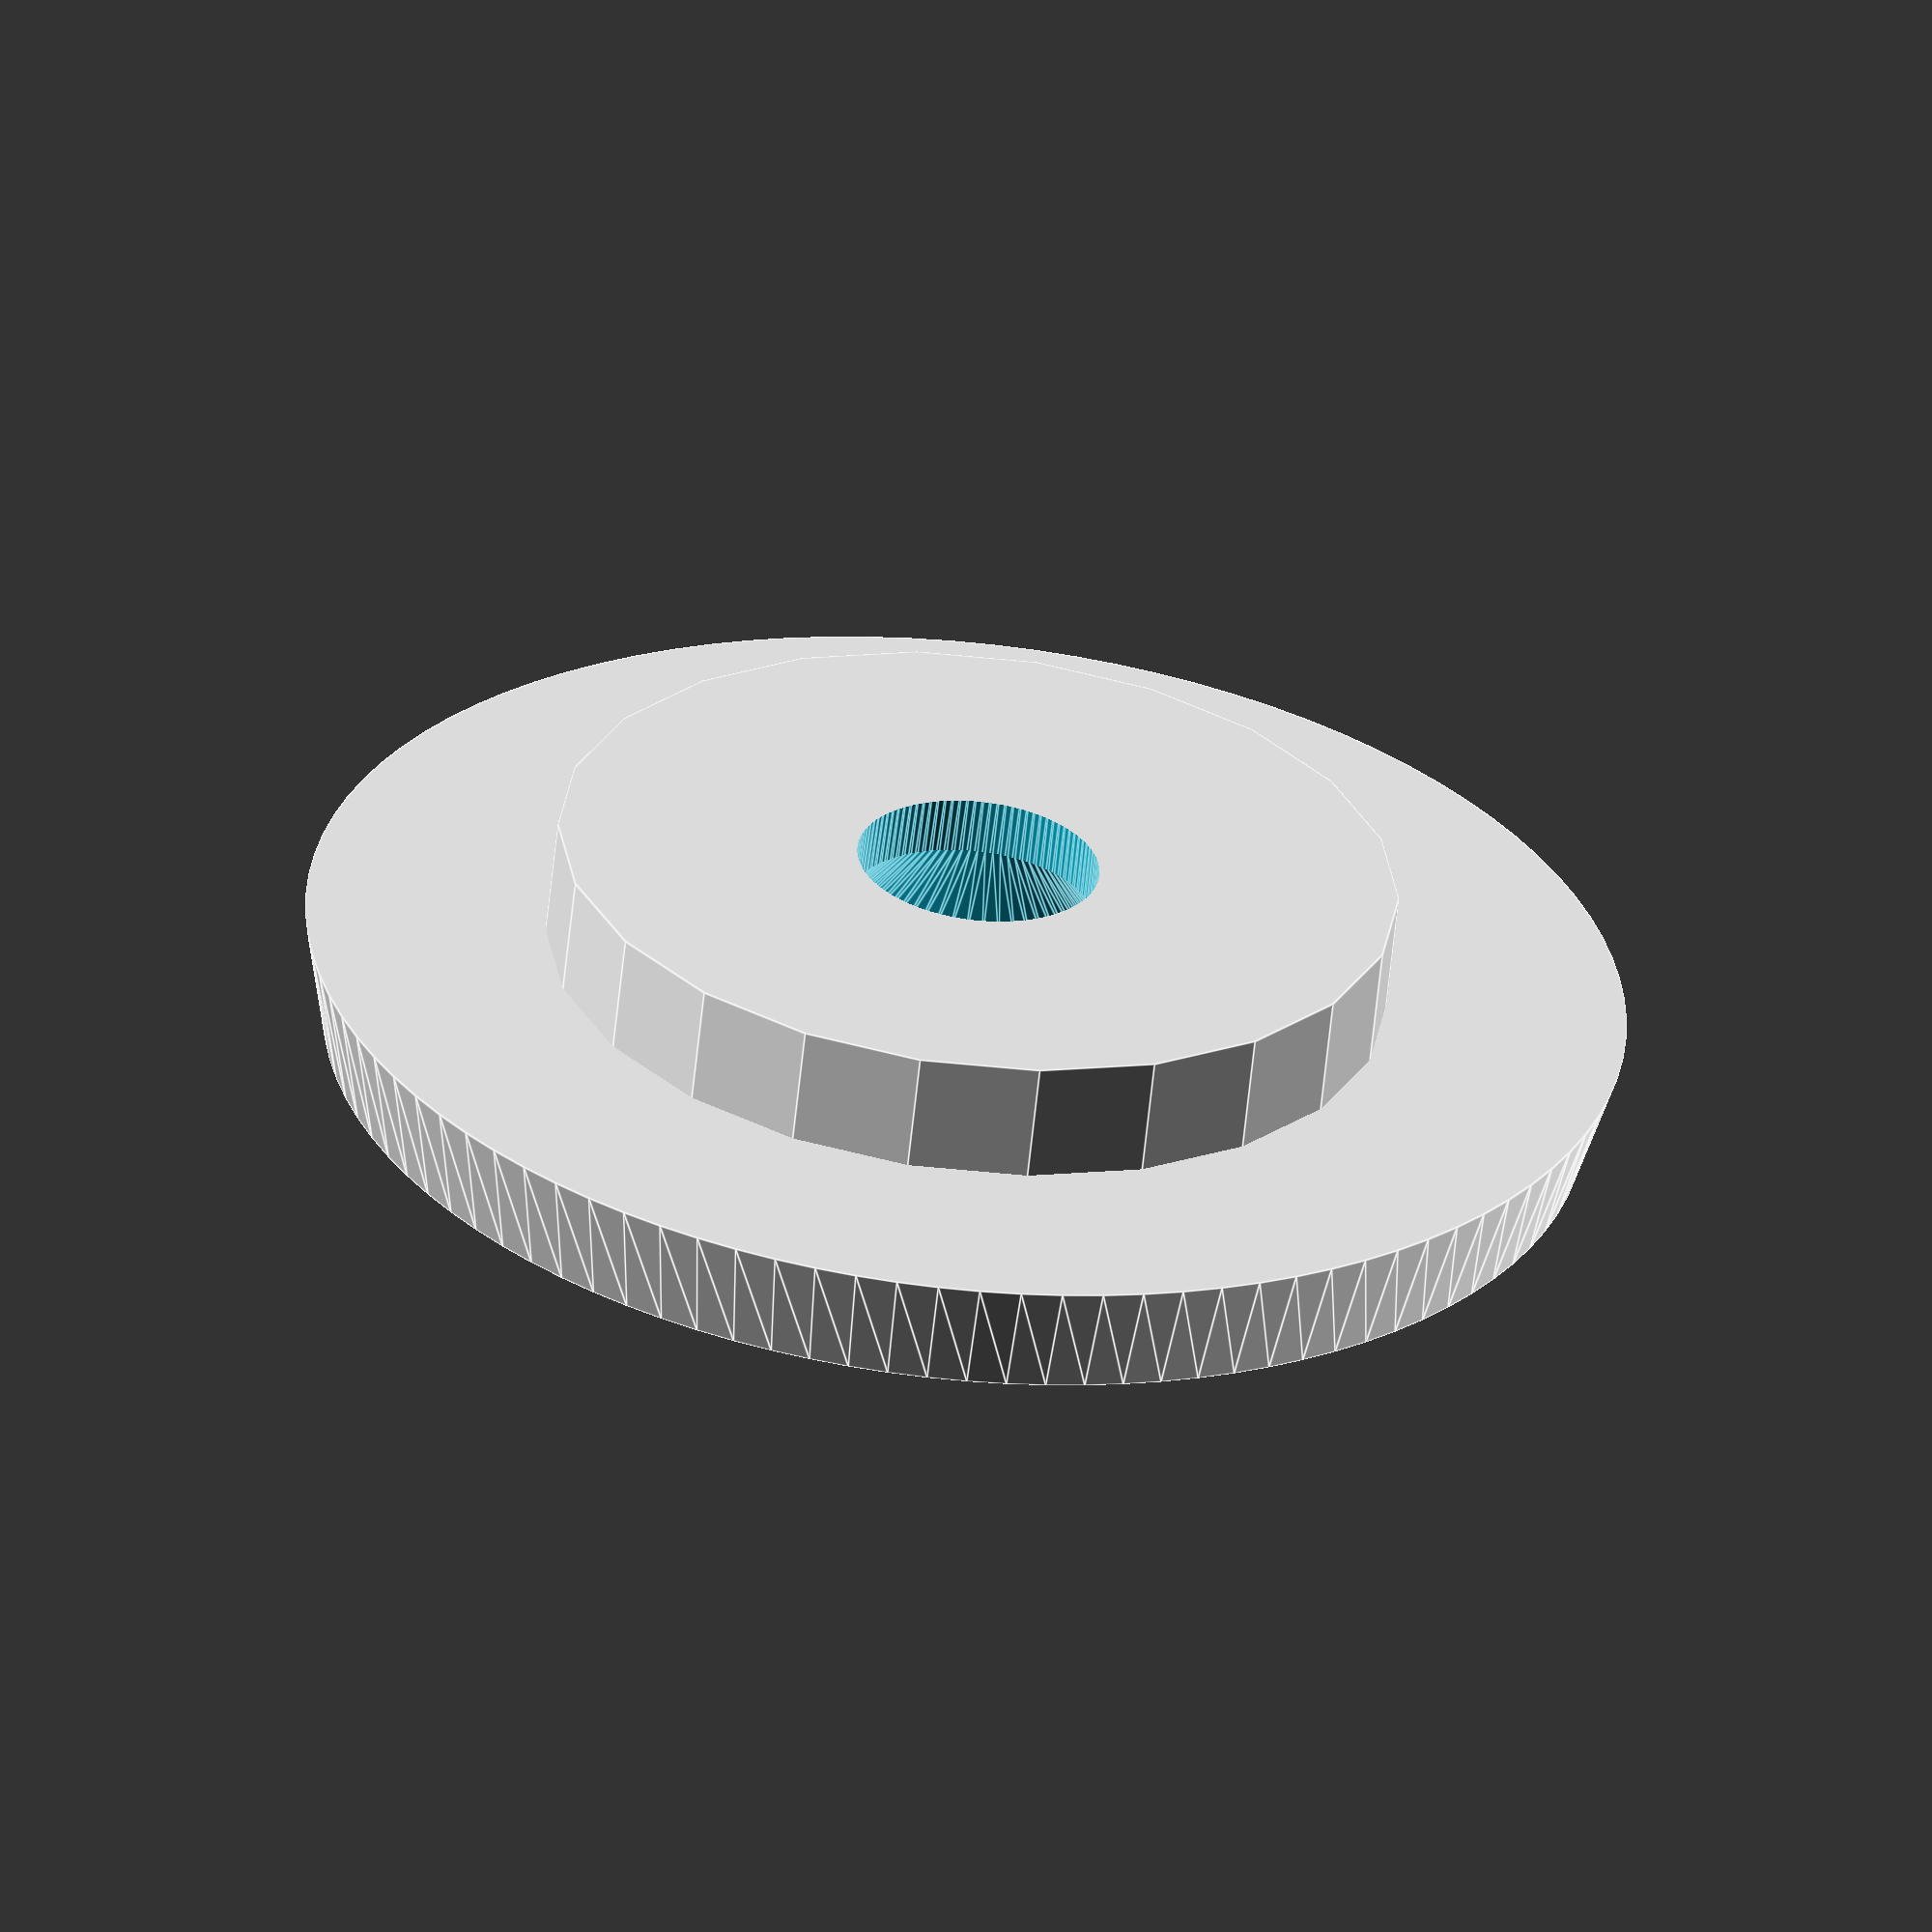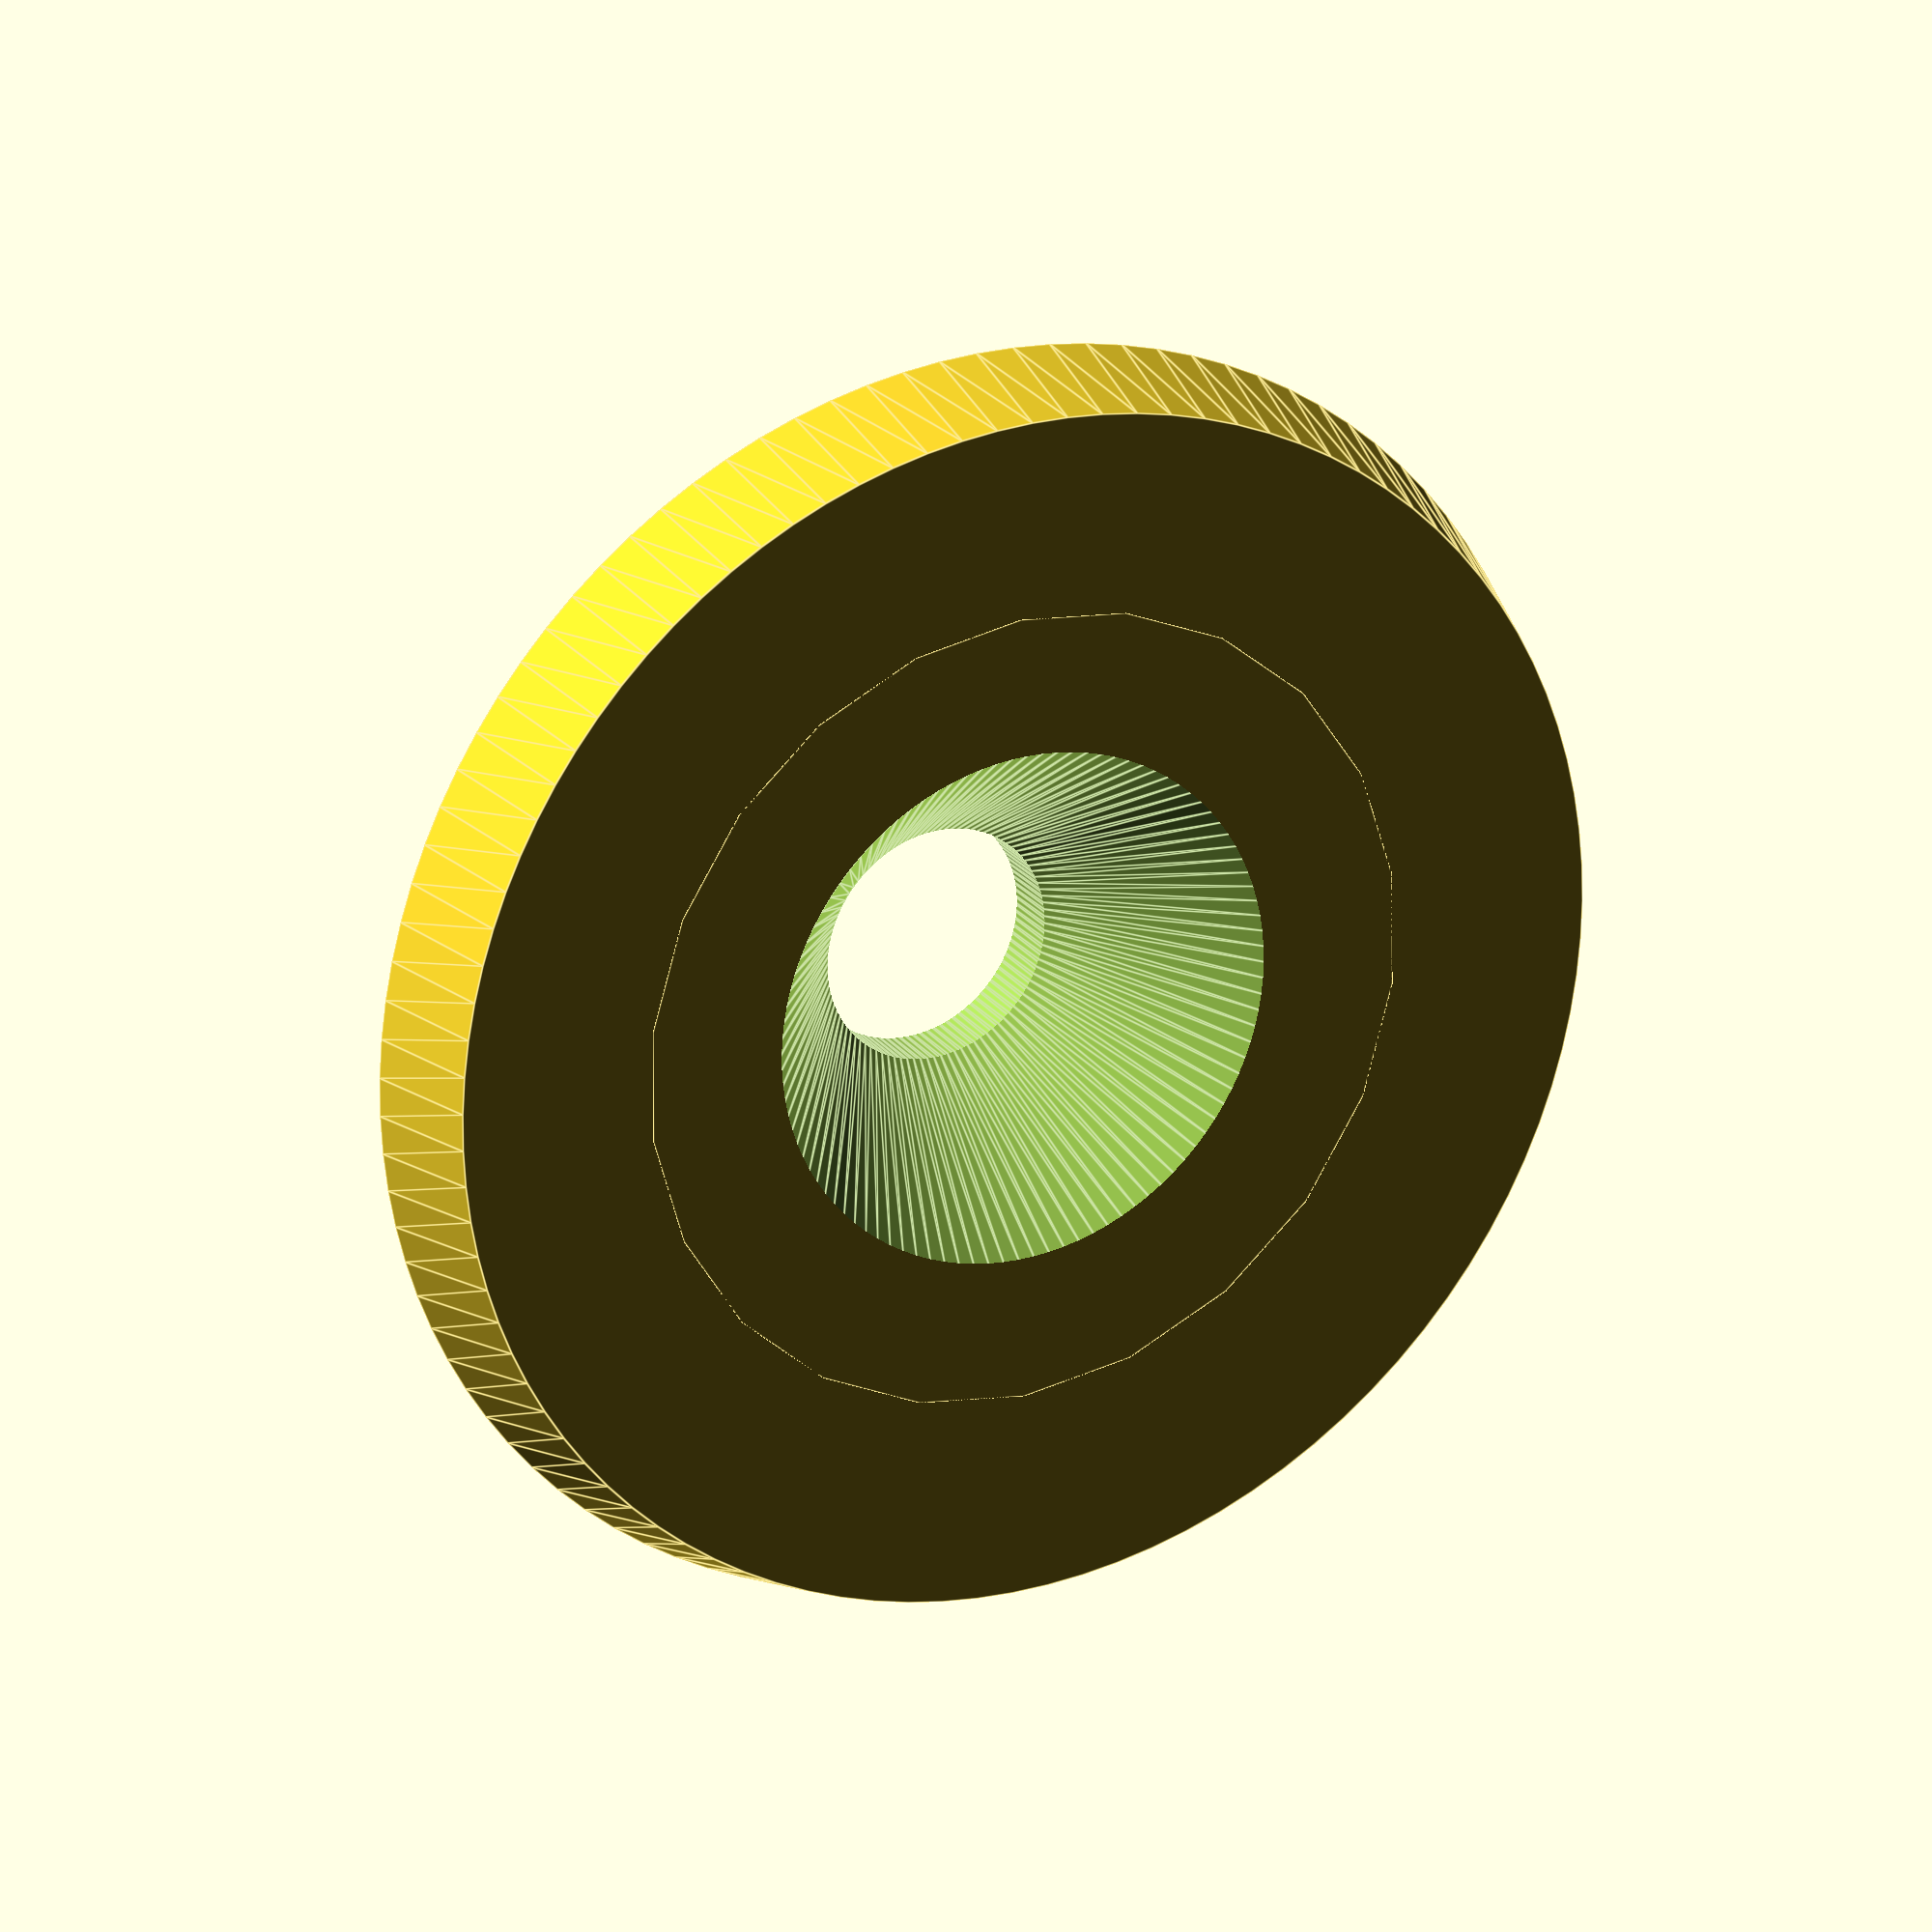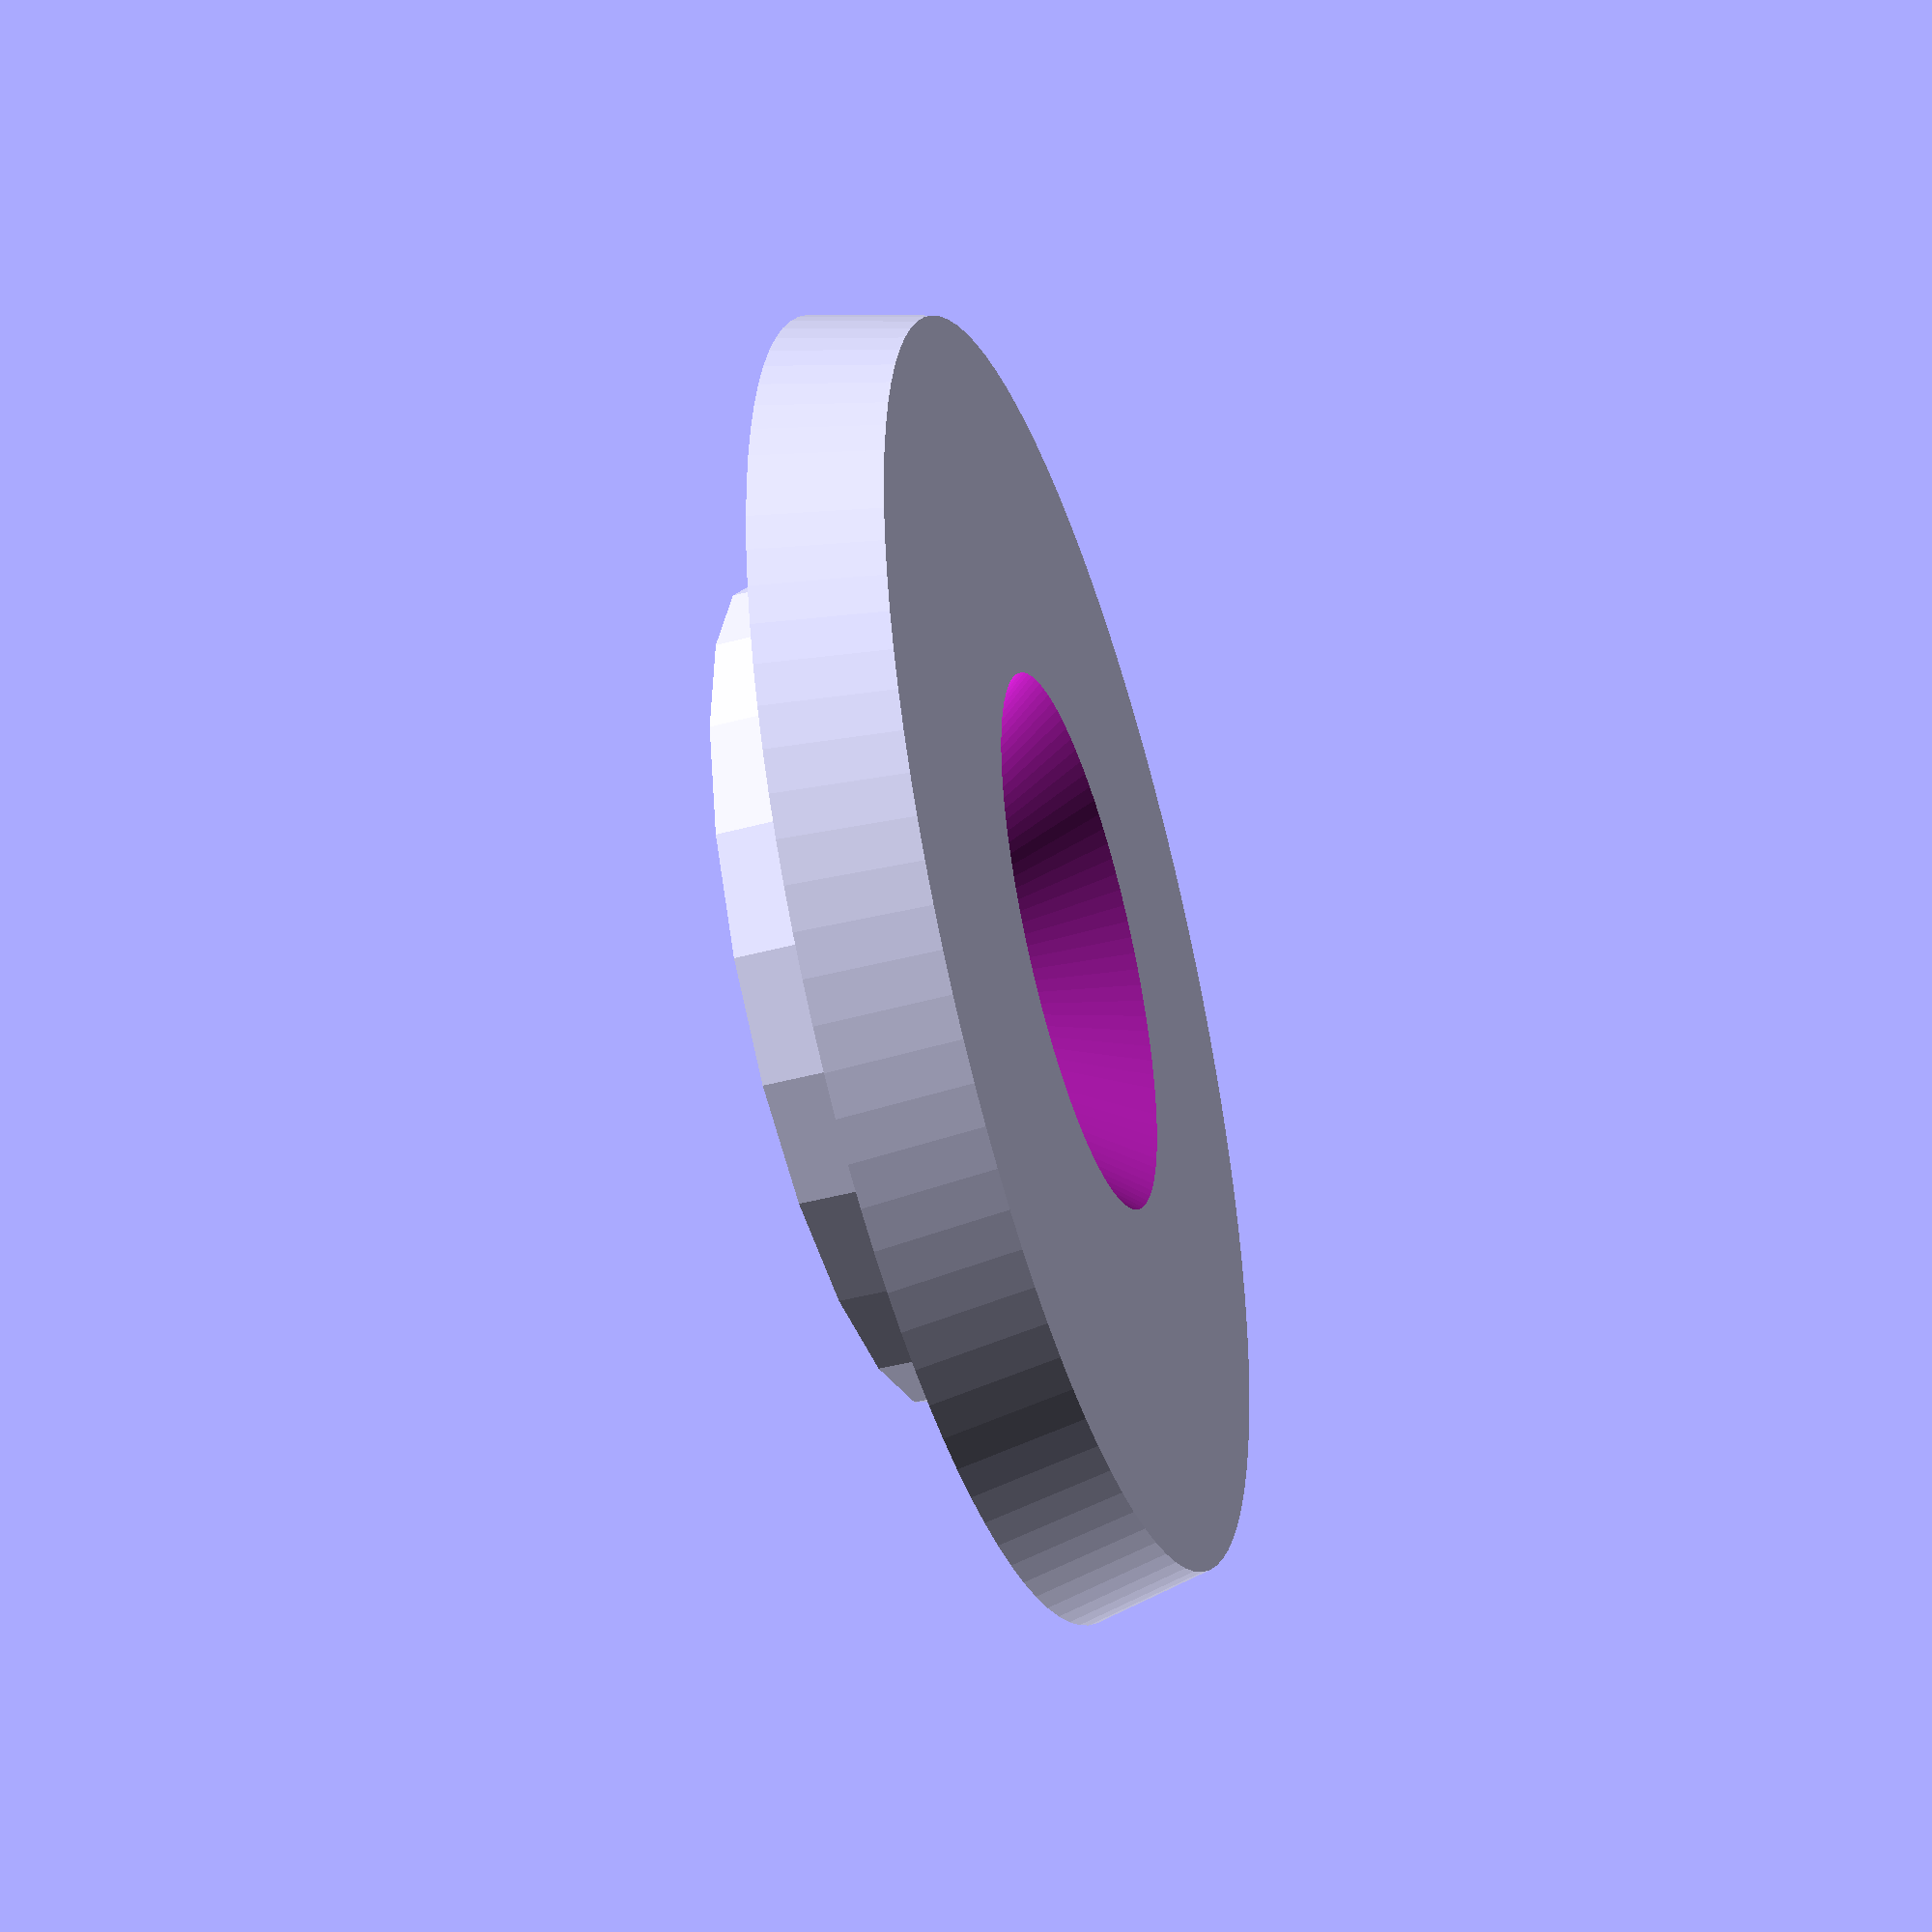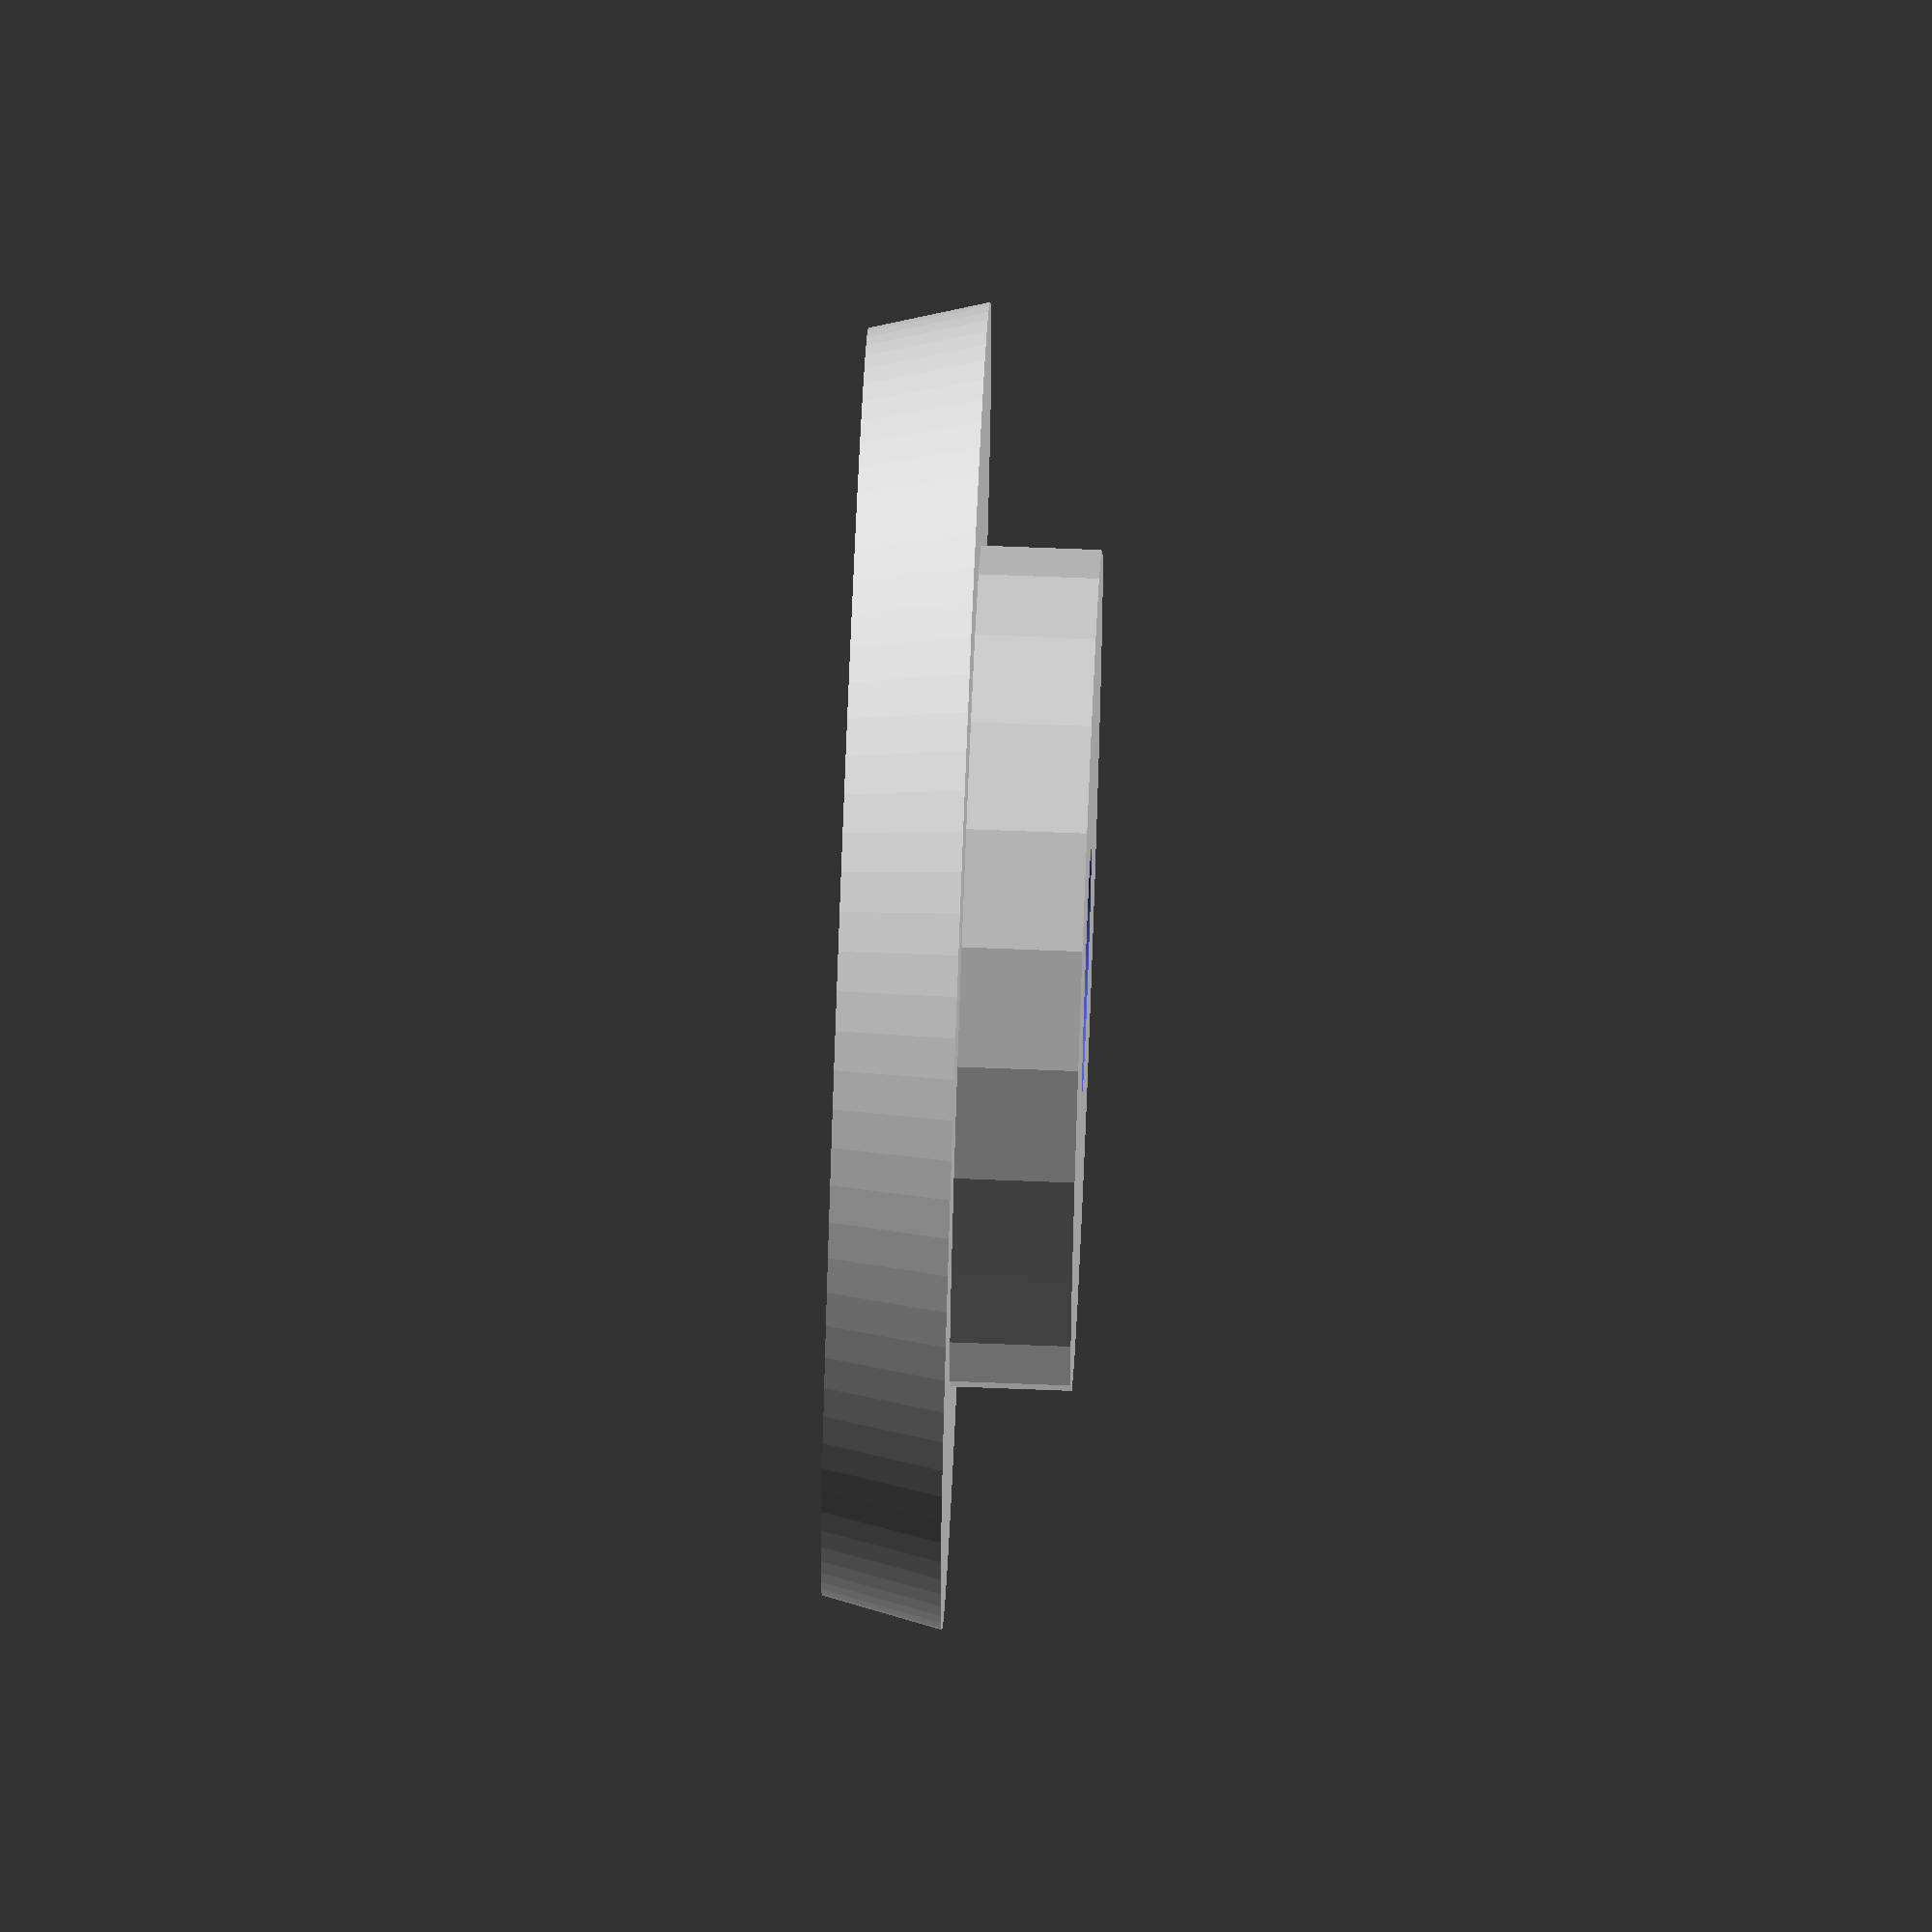
<openscad>
difference() {
union() {
cylinder($fn = 100, 2, 10.5, 11);
cylinder(4, 7, 7);
}
translate([0,0,-0.1]) {
cylinder($fn = 100, 3.2, 4.6, 2);
cylinder($fn = 100, 5, 2.1, 2);
}
}
</openscad>
<views>
elev=240.8 azim=81.6 roll=185.9 proj=o view=edges
elev=156.8 azim=139.4 roll=28.0 proj=o view=edges
elev=224.8 azim=55.3 roll=72.6 proj=p view=solid
elev=108.0 azim=90.9 roll=267.8 proj=o view=solid
</views>
